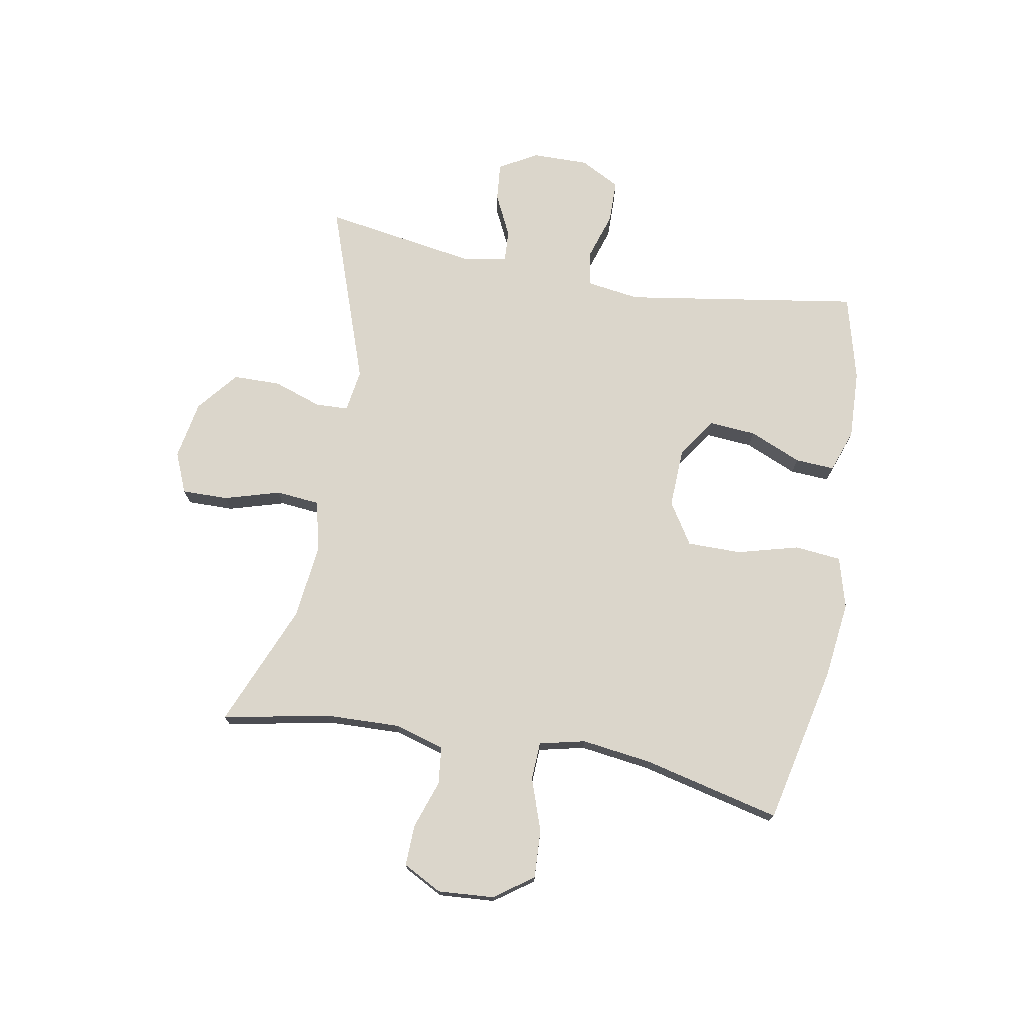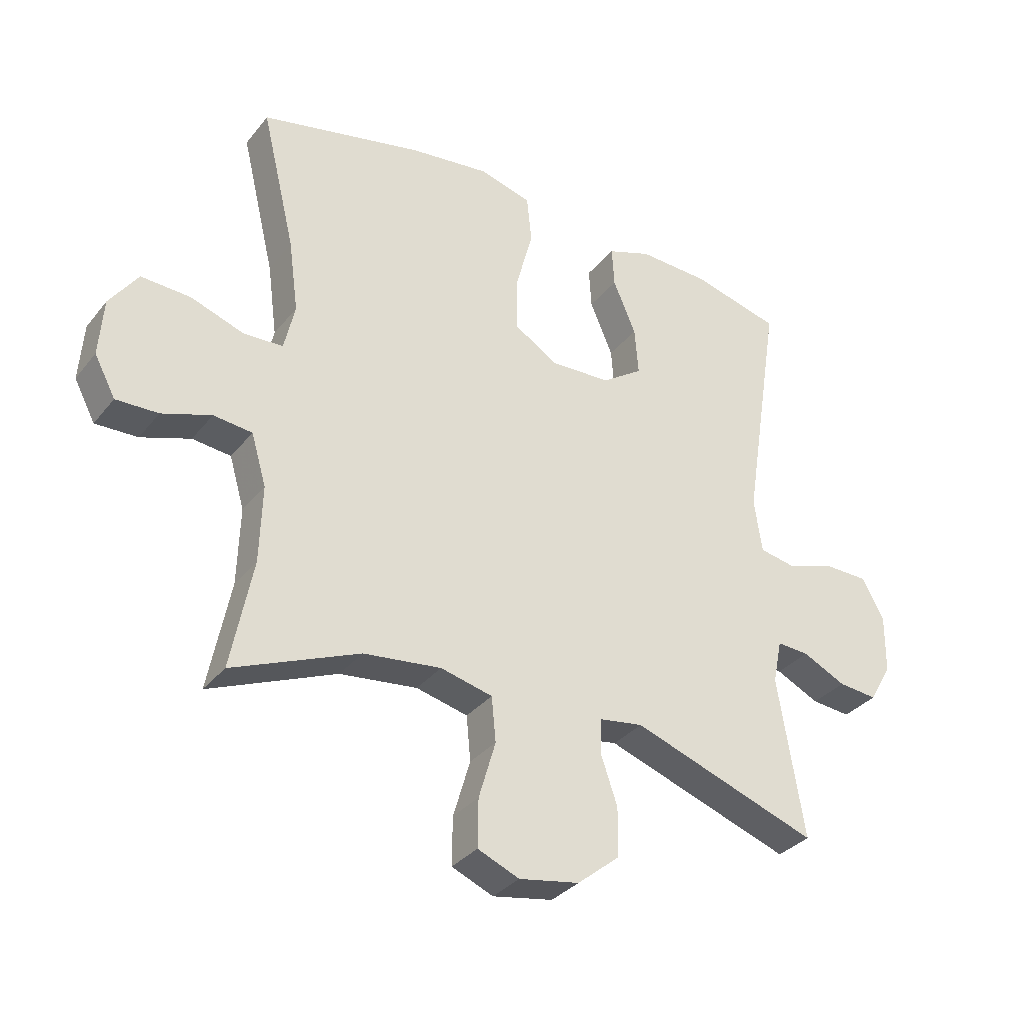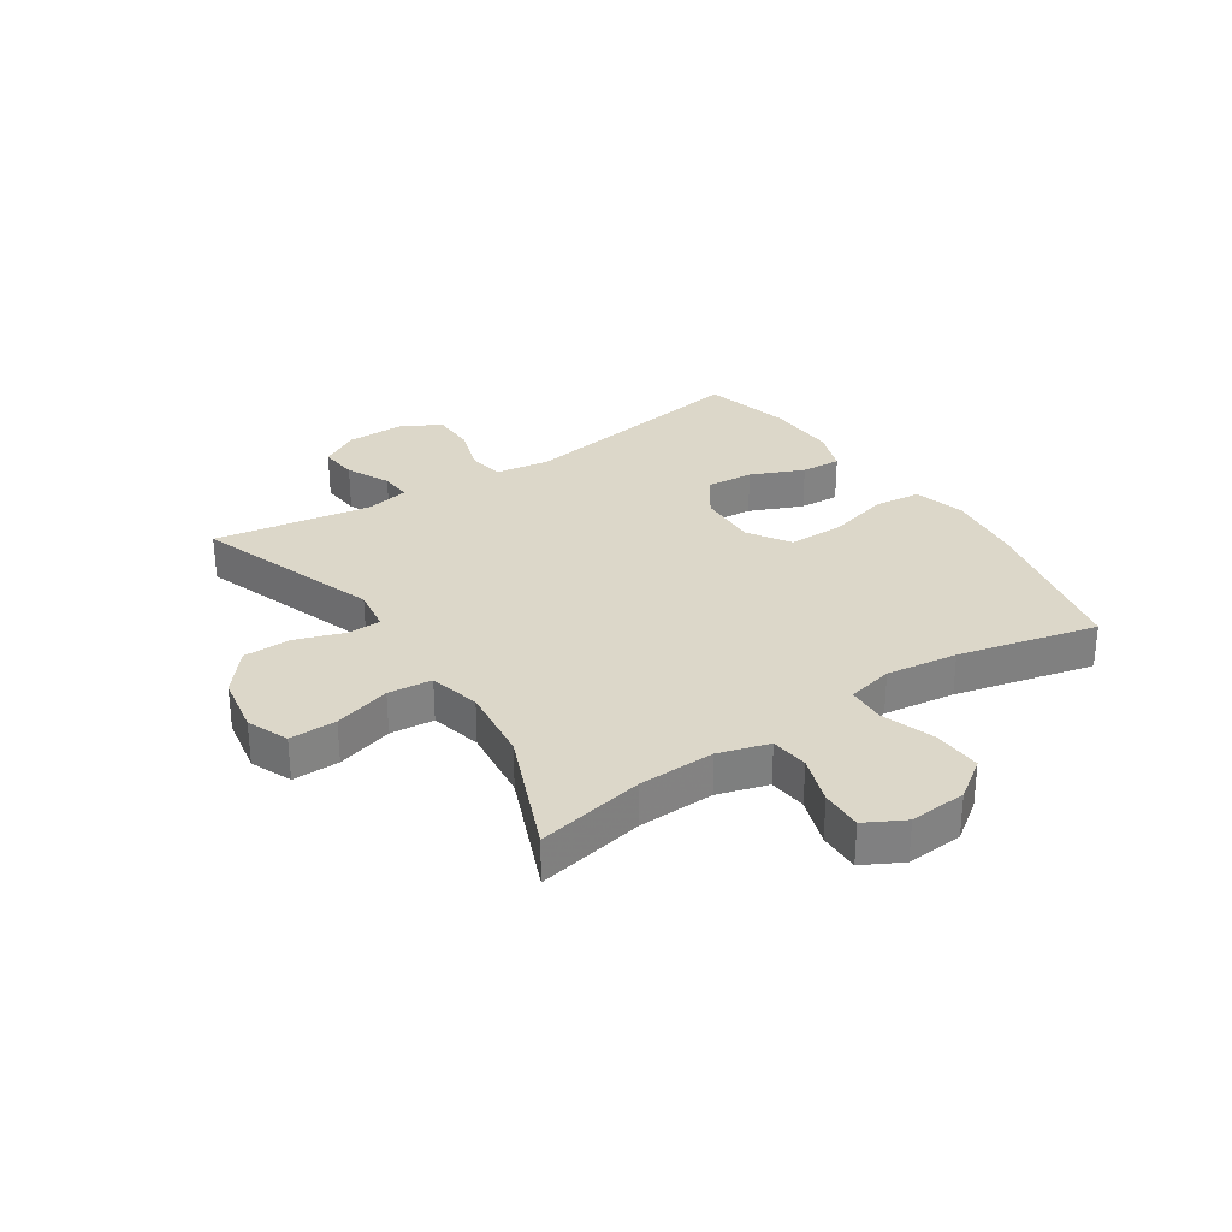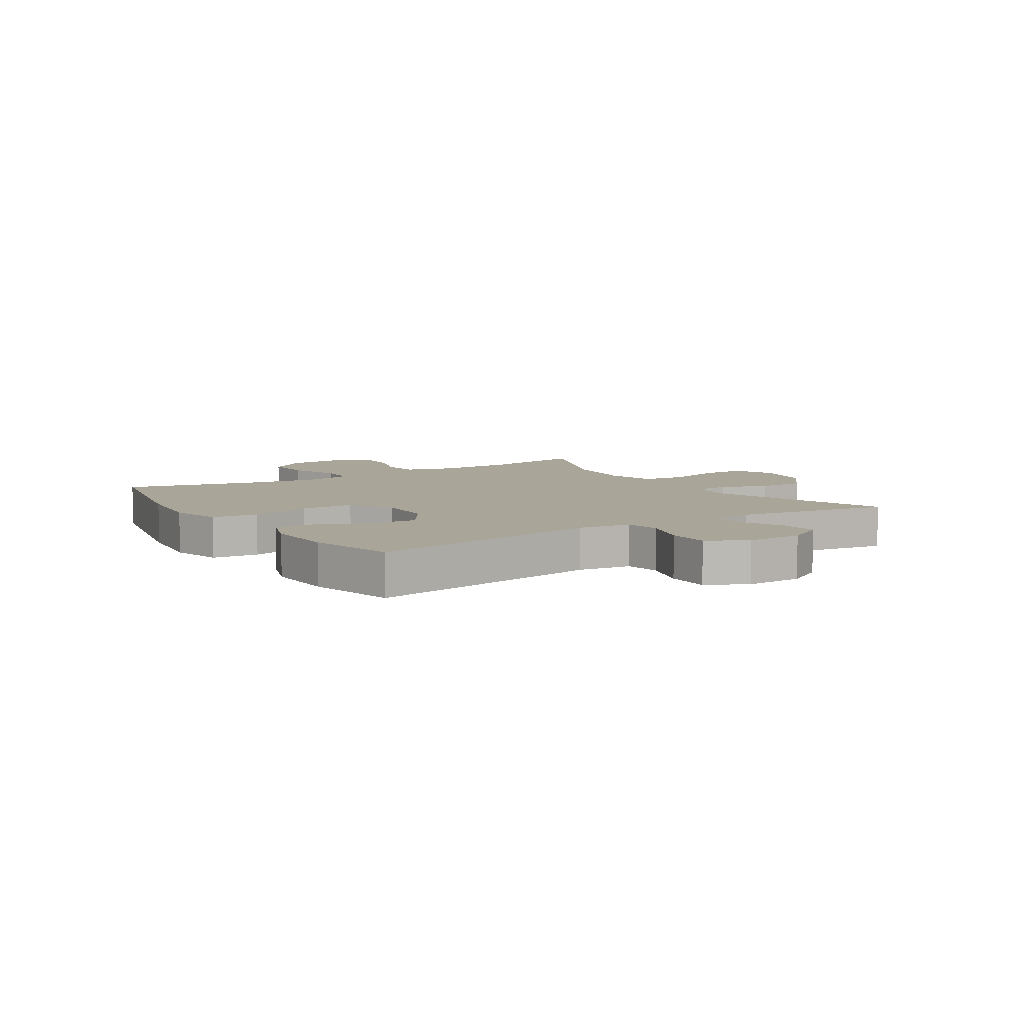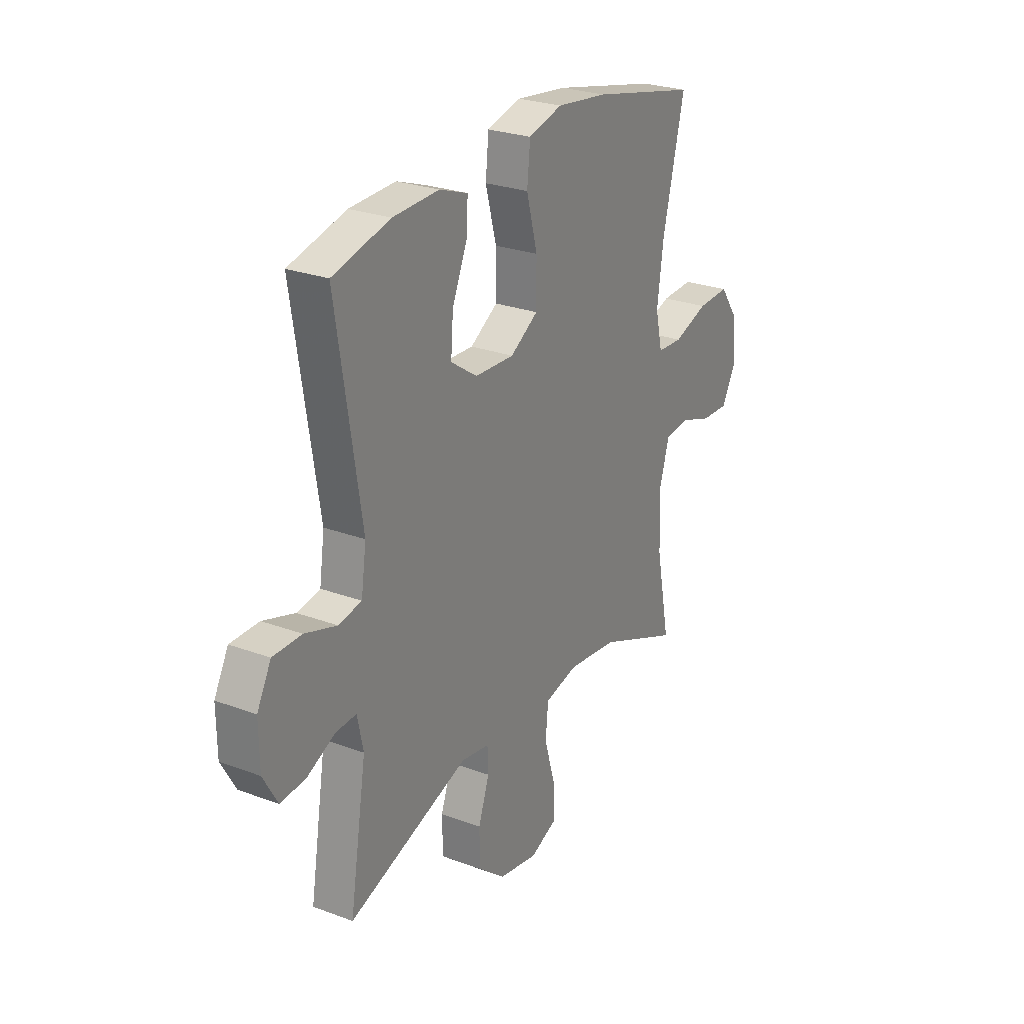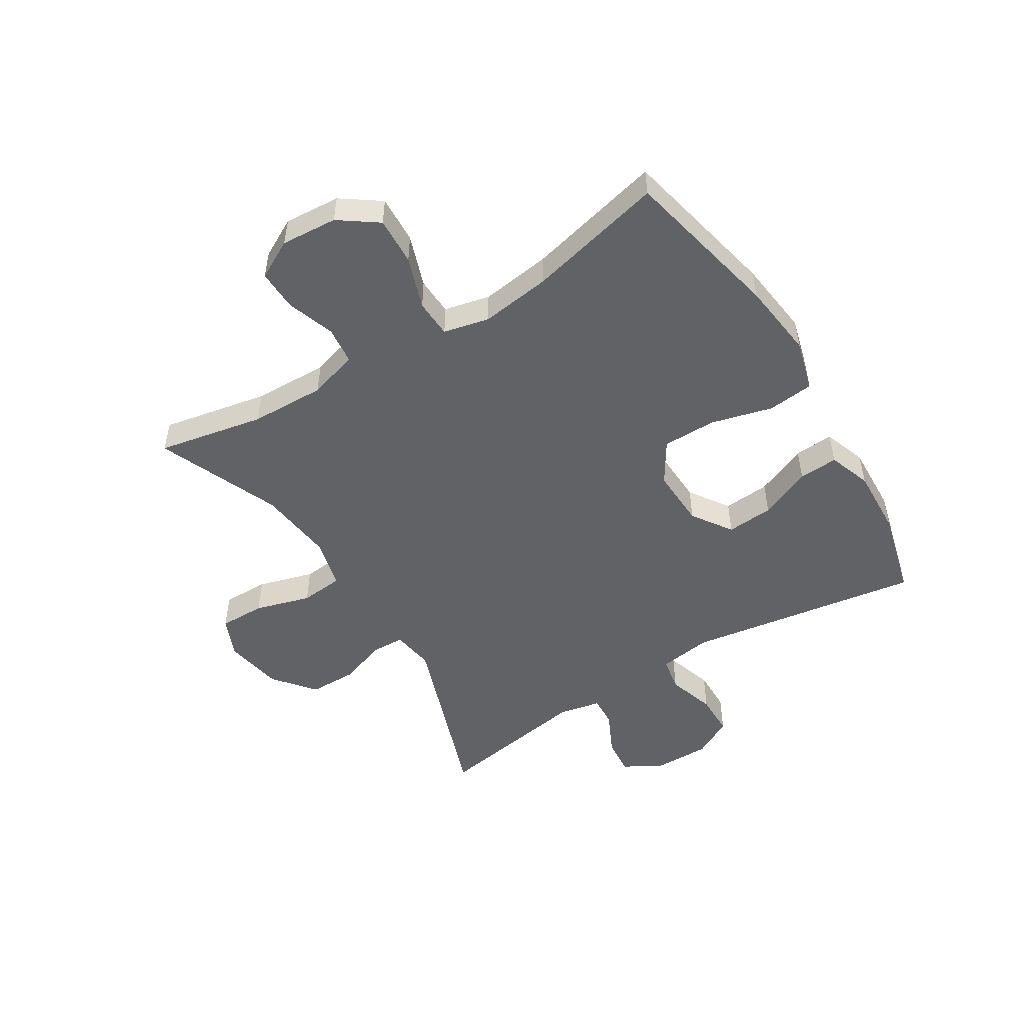
<metadata>
{"format":"obj","ext":"obj","renderer":"f3d","projection":"perspective","resolution":1024,"background":"white","views":[{"elev":73.6,"azim":-79.8,"up":"+Y"},{"elev":-33.1,"azim":-32.3,"up":"+Z"},{"elev":30.3,"azim":-123.6,"up":"+Y"},{"elev":7.4,"azim":57.3,"up":"+Y"},{"elev":26.1,"azim":120.6,"up":"+Z"},{"elev":-50.6,"azim":-58.2,"up":"+Y"}]}
</metadata>
<code>
v 0.5 0.07 -0.5
v 0.19 0.07 -0.391
v 0.117 0.07 -0.402
v 0.115 0.07 -0.458
v 0.143 0.07 -0.54
v 0.142 0.07 -0.621
v 0.072 0.07 -0.678
v -0.028 0.07 -0.696
v -0.097 0.07 -0.667
v -0.096 0.07 -0.588
v -0.068 0.07 -0.493
v -0.075 0.07 -0.419
v -0.161 0.07 -0.398
v -0.29 0.07 -0.413
v -0.5 0.07 -0.5
v -0.464 0.07 -0.318
v -0.46 0.07 -0.19
v -0.485 0.07 -0.105
v -0.549 0.07 -0.098
v -0.631 0.07 -0.126
v -0.701 0.07 -0.128
v -0.736 0.07 -0.062
v -0.729 0.07 0.034
v -0.682 0.07 0.1
v -0.6 0.07 0.096
v -0.511 0.07 0.065
v -0.446 0.07 0.068
v -0.428 0.07 0.146
v -0.444 0.07 0.266
v -0.5 0.07 0.5
v -0.228 0.07 0.56
v -0.097 0.07 0.576
v -0.01 0.07 0.552
v -0.002 0.07 0.473
v -0.03 0.07 0.368
v -0.03 0.07 0.276
v 0.041 0.07 0.231
v 0.142 0.07 0.235
v 0.21 0.07 0.281
v 0.204 0.07 0.361
v 0.166 0.07 0.45
v 0.162 0.07 0.517
v 0.235 0.07 0.543
v 0.353 0.07 0.538
v 0.5 0.07 0.5
v 0.437 0.07 0.099
v 0.45 0.07 0.009
v 0.509 0.07 -0.002
v 0.591 0.07 0.024
v 0.664 0.07 0.023
v 0.7 0.07 -0.045
v 0.699 0.07 -0.141
v 0.662 0.07 -0.206
v 0.597 0.07 -0.2
v 0.525 0.07 -0.165
v 0.472 0.07 -0.162
v 0.457 0.07 -0.234
v 0.5 0 -0.5
v 0.19 0 -0.391
v 0.117 0 -0.402
v 0.115 0 -0.458
v 0.143 0 -0.54
v 0.142 0 -0.621
v 0.072 0 -0.678
v -0.028 0 -0.696
v -0.097 0 -0.667
v -0.096 0 -0.588
v -0.068 0 -0.493
v -0.075 0 -0.419
v -0.161 0 -0.398
v -0.29 0 -0.413
v -0.5 0 -0.5
v -0.464 0 -0.318
v -0.46 0 -0.19
v -0.485 0 -0.105
v -0.549 0 -0.098
v -0.631 0 -0.126
v -0.701 0 -0.128
v -0.736 0 -0.062
v -0.729 0 0.034
v -0.682 0 0.1
v -0.6 0 0.096
v -0.511 0 0.065
v -0.446 0 0.068
v -0.428 0 0.146
v -0.444 0 0.266
v -0.5 0 0.5
v -0.228 0 0.56
v -0.097 0 0.576
v -0.01 0 0.552
v -0.002 0 0.473
v -0.03 0 0.368
v -0.03 0 0.276
v 0.041 0 0.231
v 0.142 0 0.235
v 0.21 0 0.281
v 0.204 0 0.361
v 0.166 0 0.45
v 0.162 0 0.517
v 0.235 0 0.543
v 0.353 0 0.538
v 0.5 0 0.5
v 0.437 0 0.099
v 0.45 0 0.009
v 0.509 0 -0.002
v 0.591 0 0.024
v 0.664 0 0.023
v 0.7 0 -0.045
v 0.699 0 -0.141
v 0.662 0 -0.206
v 0.597 0 -0.2
v 0.525 0 -0.165
v 0.472 0 -0.162
v 0.457 0 -0.234
f 53 54 55
f 52 53 55
f 51 52 55
f 50 51 55
f 49 50 55
f 48 49 55
f 47 48 55 56
f 46 47 56 57
f 44 45 46
f 43 44 46
f 42 43 46
f 41 42 46
f 40 41 46
f 39 40 46 57
f 33 34 35
f 32 33 35
f 31 32 35
f 30 31 35
f 29 30 35
f 28 29 35 36
f 27 28 36 37
f 24 25 26
f 23 24 26
f 22 23 26
f 21 22 26
f 20 21 26
f 19 20 26
f 18 19 26 27
f 27 37 38
f 18 27 38
f 17 18 38
f 14 15 16
f 38 39 57
f 17 38 57
f 16 17 57
f 14 16 57
f 13 14 57
f 9 10 11
f 8 9 11
f 7 8 11
f 6 7 11
f 5 6 11
f 4 5 11
f 57 1 2
f 57 2 3
f 13 57 3
f 12 13 3
f 3 4 11 12
f 112 111 110
f 112 110 109
f 112 109 108
f 112 108 107
f 112 107 106
f 112 106 105
f 113 112 105 104
f 114 113 104 103
f 103 102 101
f 103 101 100
f 103 100 99
f 103 99 98
f 103 98 97
f 114 103 97 96
f 92 91 90
f 92 90 89
f 92 89 88
f 92 88 87
f 92 87 86
f 93 92 86 85
f 94 93 85 84
f 83 82 81
f 83 81 80
f 83 80 79
f 83 79 78
f 83 78 77
f 83 77 76
f 84 83 76 75
f 95 94 84
f 95 84 75
f 95 75 74
f 73 72 71
f 114 96 95
f 114 95 74
f 114 74 73
f 114 73 71
f 114 71 70
f 68 67 66
f 68 66 65
f 68 65 64
f 68 64 63
f 68 63 62
f 68 62 61
f 59 58 114
f 60 59 114
f 60 114 70
f 60 70 69
f 69 68 61 60
f 1 58 59 2
f 2 59 60 3
f 3 60 61 4
f 4 61 62 5
f 5 62 63 6
f 6 63 64 7
f 7 64 65 8
f 8 65 66 9
f 9 66 67 10
f 10 67 68 11
f 11 68 69 12
f 12 69 70 13
f 13 70 71 14
f 14 71 72 15
f 15 72 73 16
f 16 73 74 17
f 17 74 75 18
f 18 75 76 19
f 19 76 77 20
f 20 77 78 21
f 21 78 79 22
f 22 79 80 23
f 23 80 81 24
f 24 81 82 25
f 25 82 83 26
f 26 83 84 27
f 27 84 85 28
f 28 85 86 29
f 29 86 87 30
f 30 87 88 31
f 31 88 89 32
f 32 89 90 33
f 33 90 91 34
f 34 91 92 35
f 35 92 93 36
f 36 93 94 37
f 37 94 95 38
f 38 95 96 39
f 39 96 97 40
f 40 97 98 41
f 41 98 99 42
f 42 99 100 43
f 43 100 101 44
f 44 101 102 45
f 45 102 103 46
f 46 103 104 47
f 47 104 105 48
f 48 105 106 49
f 49 106 107 50
f 50 107 108 51
f 51 108 109 52
f 52 109 110 53
f 53 110 111 54
f 54 111 112 55
f 55 112 113 56
f 56 113 114 57
f 57 114 58 1

</code>
